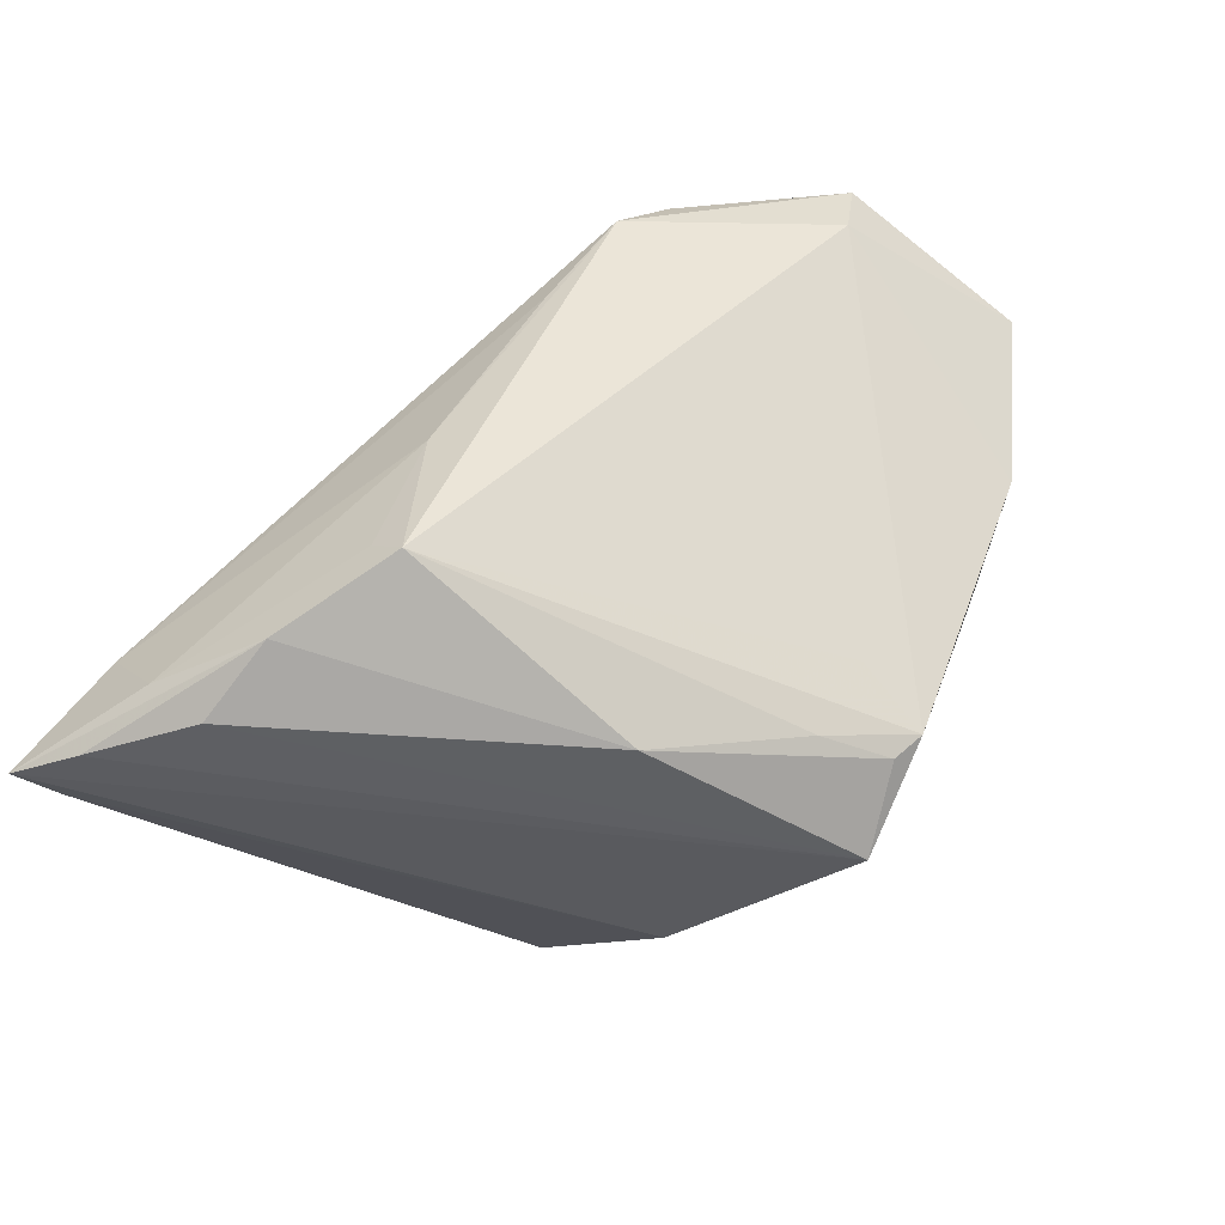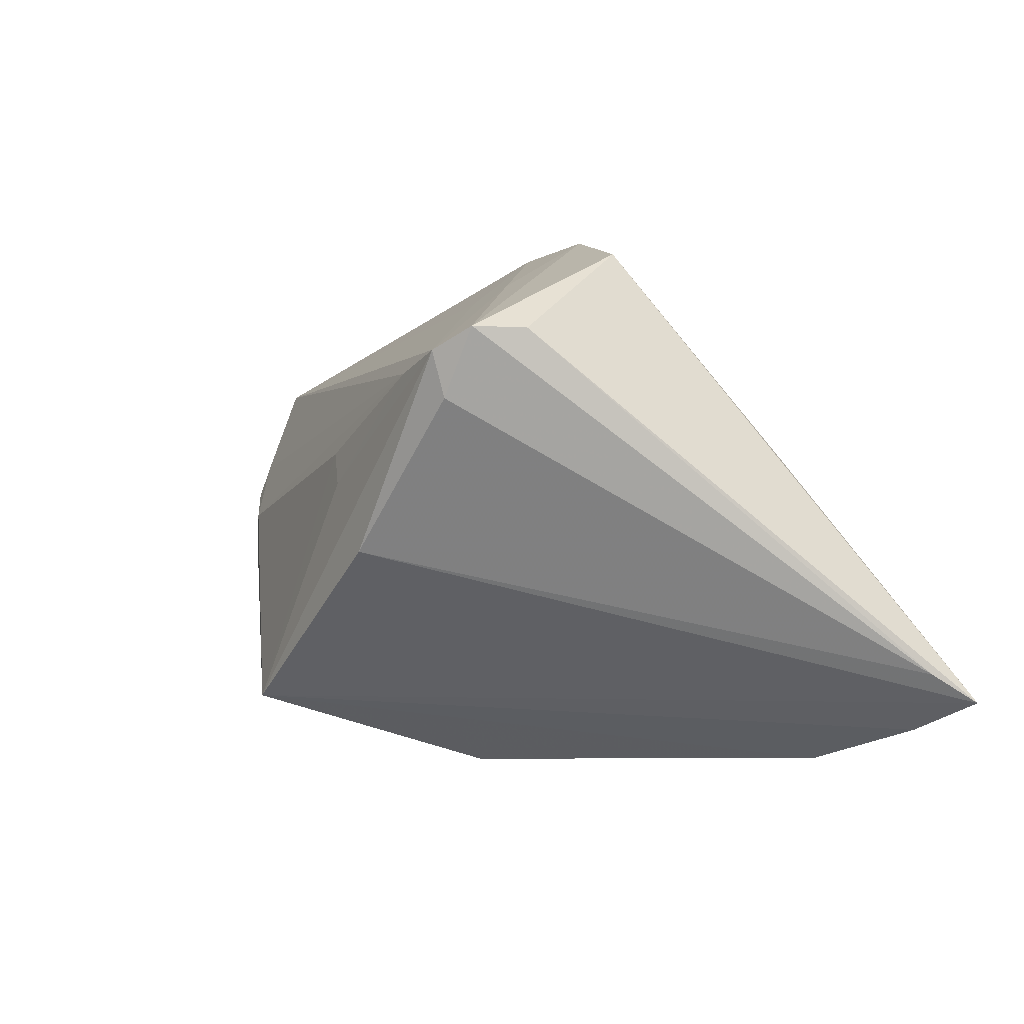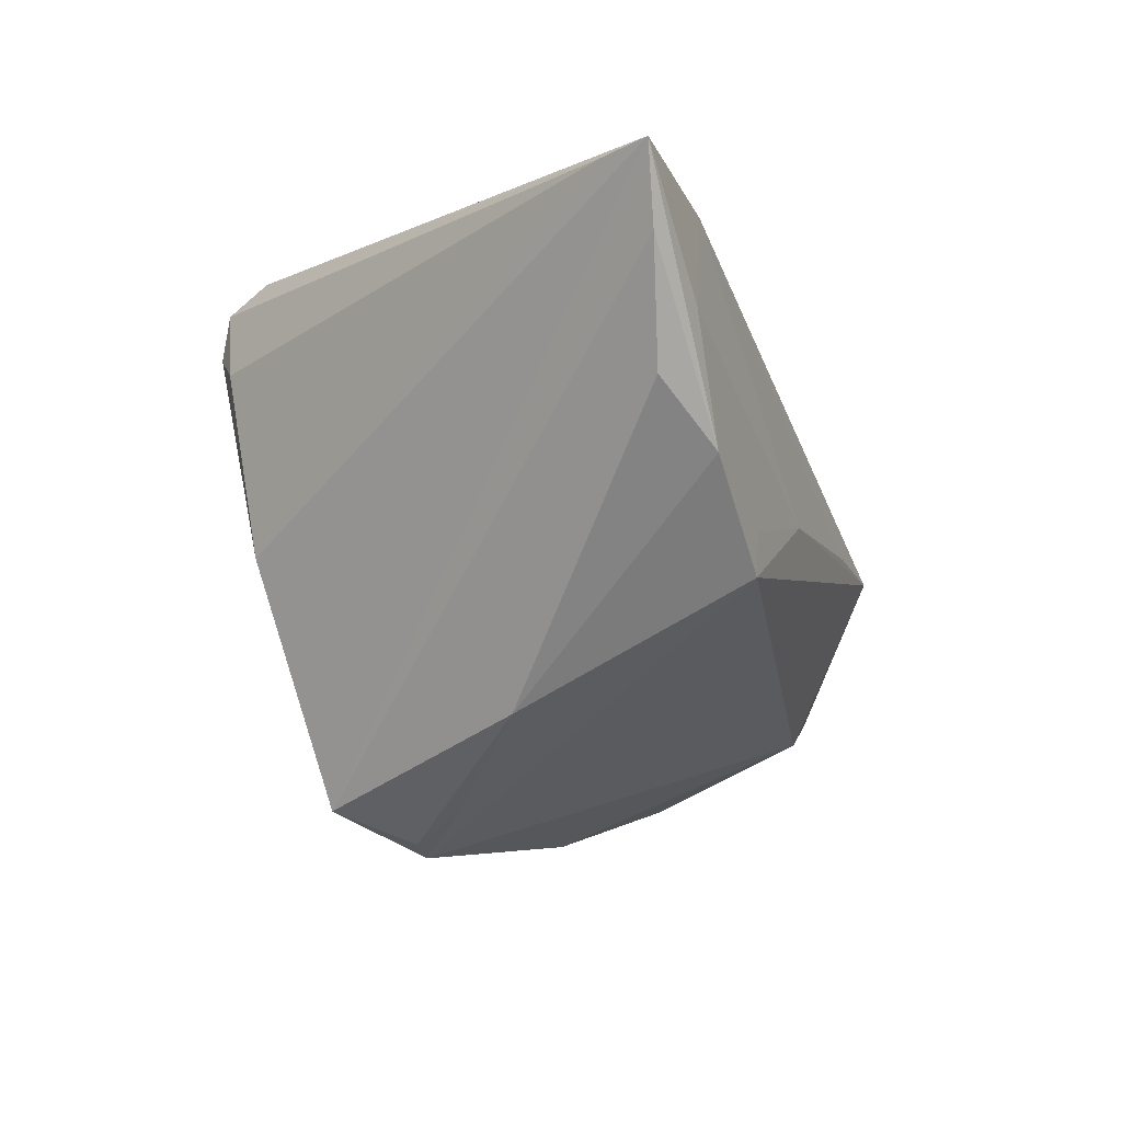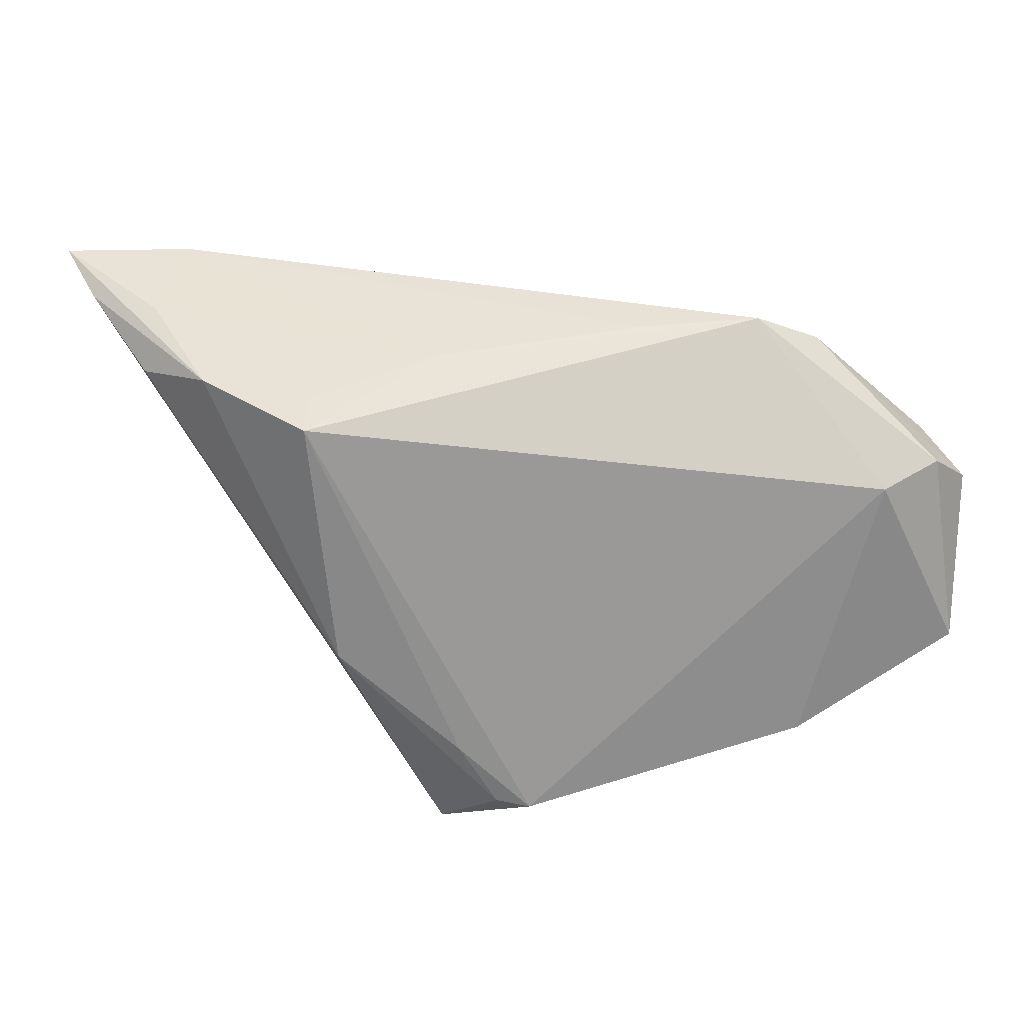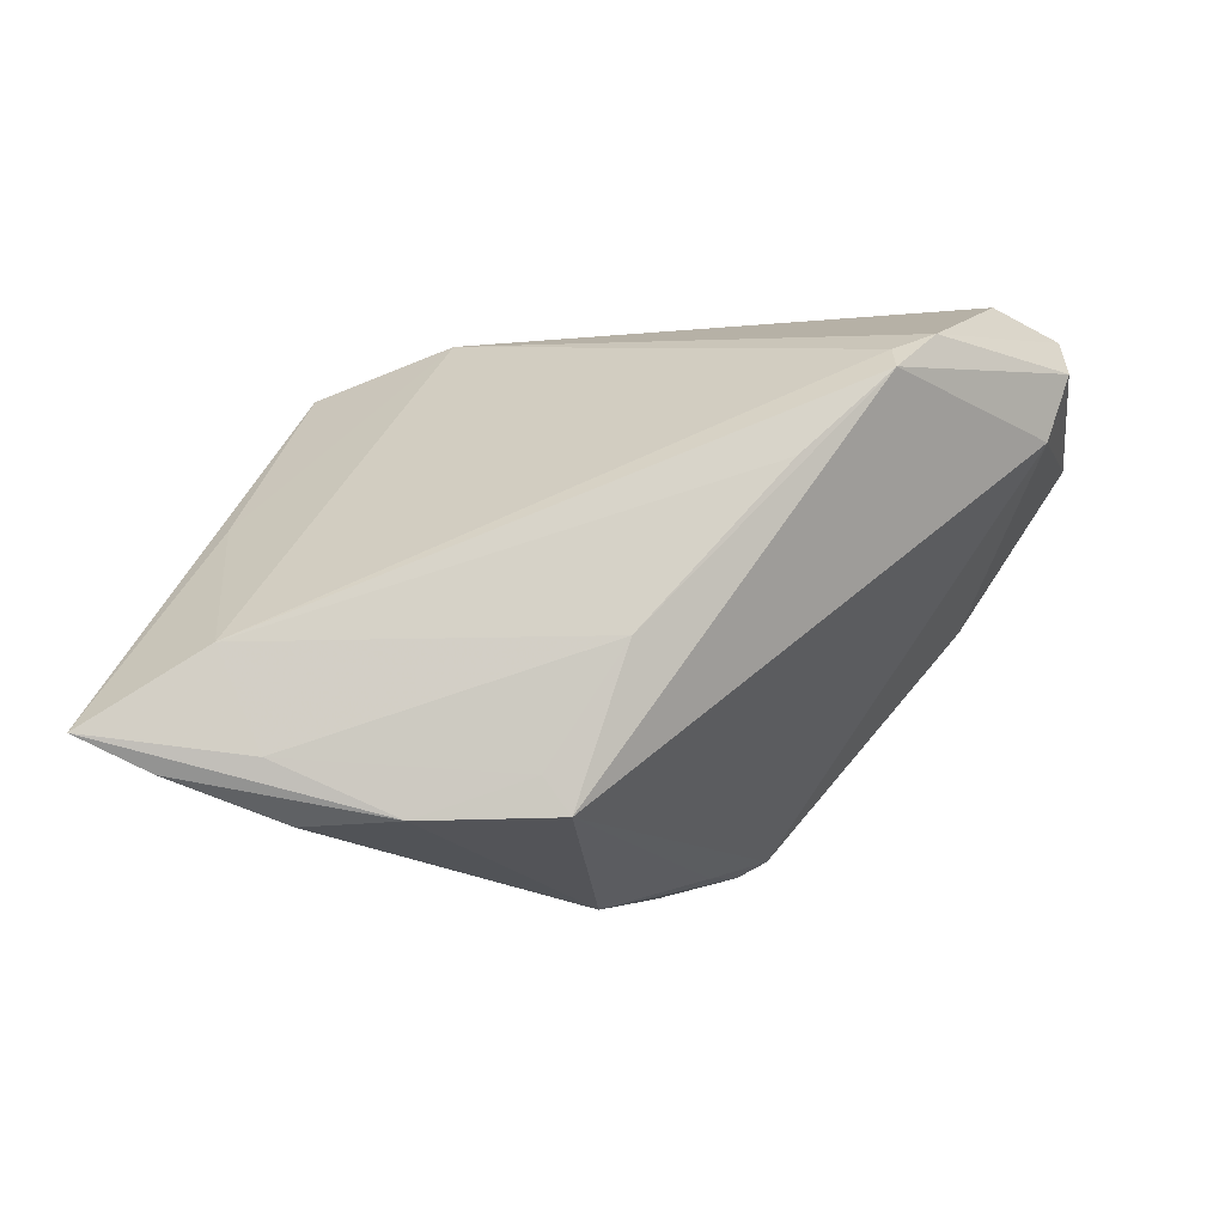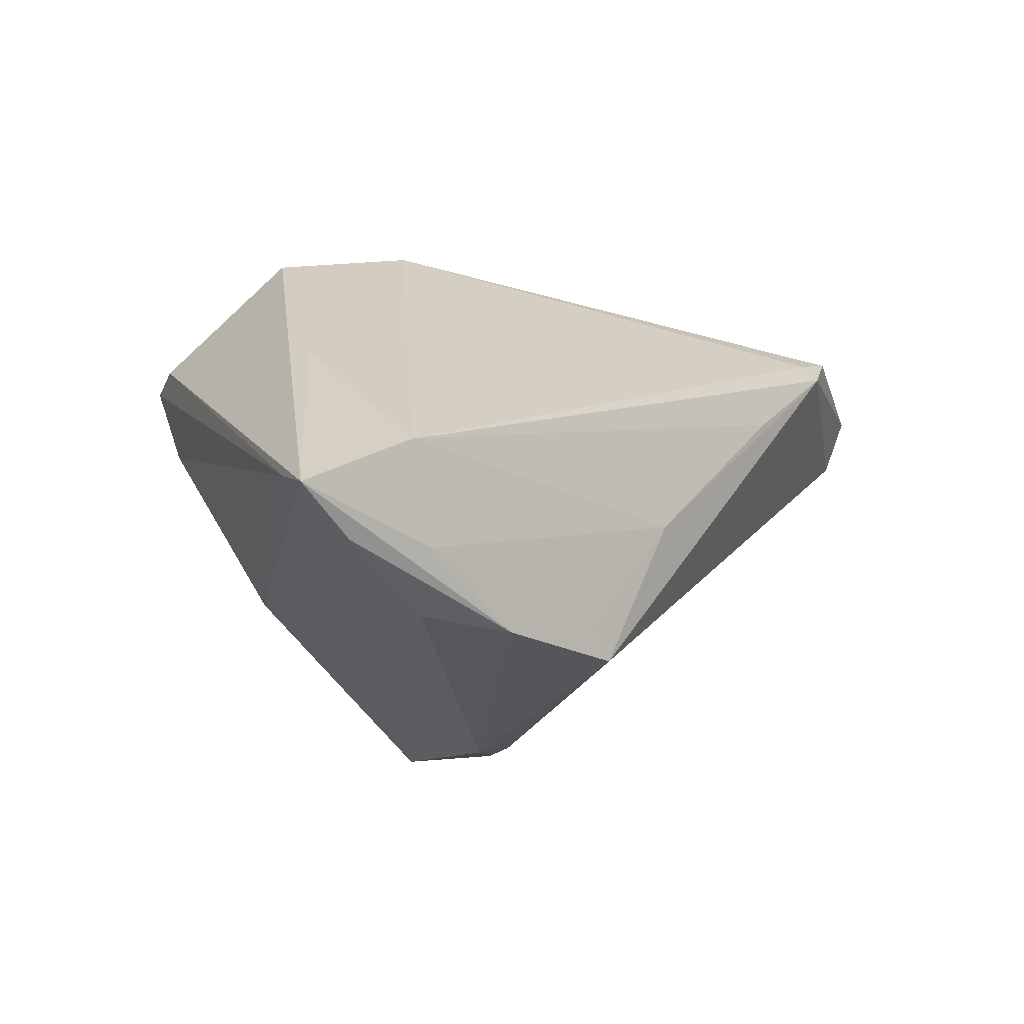
<metadata>
{"format":"obj","ext":"obj","renderer":"f3d","projection":"perspective","resolution":1024,"background":"white","views":[{"elev":-73.8,"azim":38.6,"up":"+Y"},{"elev":-5.9,"azim":-120.8,"up":"+Y"},{"elev":-61.0,"azim":-68.2,"up":"+Y"},{"elev":34.2,"azim":40.1,"up":"+Z"},{"elev":-20.7,"azim":-5.4,"up":"+Y"},{"elev":-26.4,"azim":-40.2,"up":"+Y"}]}
</metadata>
<code>
v -0.01314 0.0234 -0.01309
v 0.04456 0.0151 0.01484
v -0.004467 0.005117 -0.02728
v 0.03986 0.03132 0.01385
v -0.05234 -0.0247 0.0298
v -0.03285 0.007934 -0.02808
v -0.03285 0.02635 -0.006184
v 0.008141 -0.0235 -0.03081
v -0.008509 0.001069 -0.02892
v -0.02057 0.02415 -0.01303
v -0.0008212 -0.01301 0.0284
v -0.000944 -0.03132 -0.005147
v -0.03953 -0.01588 0.03081
v 0.02521 0.01523 0.03081
v -0.03178 -0.03106 0.02281
v 0.03014 0.02064 0.02771
v -0.03484 -0.026 0.02827
v -0.006051 -0.02973 0.02402
v -0.04447 -0.02769 0.02729
v 0.03369 0.0014 -0.02039
v -0.02149 -0.03089 0.02535
v 0.04762 0.02862 0.01141
v 0.04932 0.02602 0.00121
v -0.03302 0.01305 -0.02971
v 0.04175 0.005166 -0.01653
v -0.03703 0.01529 -0.02707
v 0.04703 0.02252 0.01622
v -0.04027 0.002912 0.01199
v -0.01704 -0.007645 -0.03033
v 0.03071 -0.004591 -0.02165
v 0.01965 -0.01797 -0.01552
v -0.05093 -0.02153 0.02442
v -0.009043 -0.02612 0.02546
v 0.04392 0.009319 -0.01422
v 0.02003 -0.02047 -0.02461
v 0.0253 0.01832 0.02848
v 0.01516 0.005451 0.03022
v -0.02515 0.01166 -0.02903
v 0.0124 -0.02464 -0.01682
v 0.05234 0.02141 -0.006322
v 0.0165 -0.02255 -0.02417
v -0.03907 0.01531 -0.02136
v -0.005916 0.03132 -0.001102
v -0.01768 0.03132 -0.0009569
f 29 8 5
f 24 8 29
f 24 29 6
f 22 40 23
f 43 23 40
f 27 40 22
f 4 43 44
f 22 23 4
f 23 43 4
f 5 7 42
f 26 7 44
f 26 42 7
f 24 6 26
f 5 8 19
f 8 15 19
f 9 8 24
f 24 40 38
f 38 9 24
f 1 40 24
f 1 43 40
f 44 7 28
f 28 13 44
f 28 7 5
f 5 13 28
f 18 14 11
f 16 4 44
f 14 27 16
f 16 27 22
f 22 4 16
f 5 42 32
f 42 26 32
f 32 26 6
f 32 29 5
f 32 6 29
f 21 19 15
f 5 19 21
f 3 38 20
f 9 38 3
f 3 20 8
f 8 9 3
f 43 1 10
f 44 43 10
f 10 26 44
f 24 26 10
f 10 1 24
f 14 13 37
f 37 11 14
f 13 11 37
f 17 13 5
f 17 11 13
f 5 21 17
f 36 16 44
f 14 16 36
f 44 13 36
f 36 13 14
f 18 35 31
f 12 15 8
f 12 21 15
f 18 21 12
f 33 21 18
f 33 17 21
f 18 11 33
f 11 17 33
f 40 25 34
f 34 25 20
f 34 38 40
f 20 38 34
f 2 25 40
f 40 27 2
f 18 31 2
f 35 25 2
f 2 31 35
f 2 14 18
f 2 27 14
f 8 20 30
f 20 25 30
f 30 35 8
f 30 25 35
f 8 35 41
f 41 12 8
f 39 41 35
f 12 41 39
f 39 35 18
f 18 12 39

</code>
